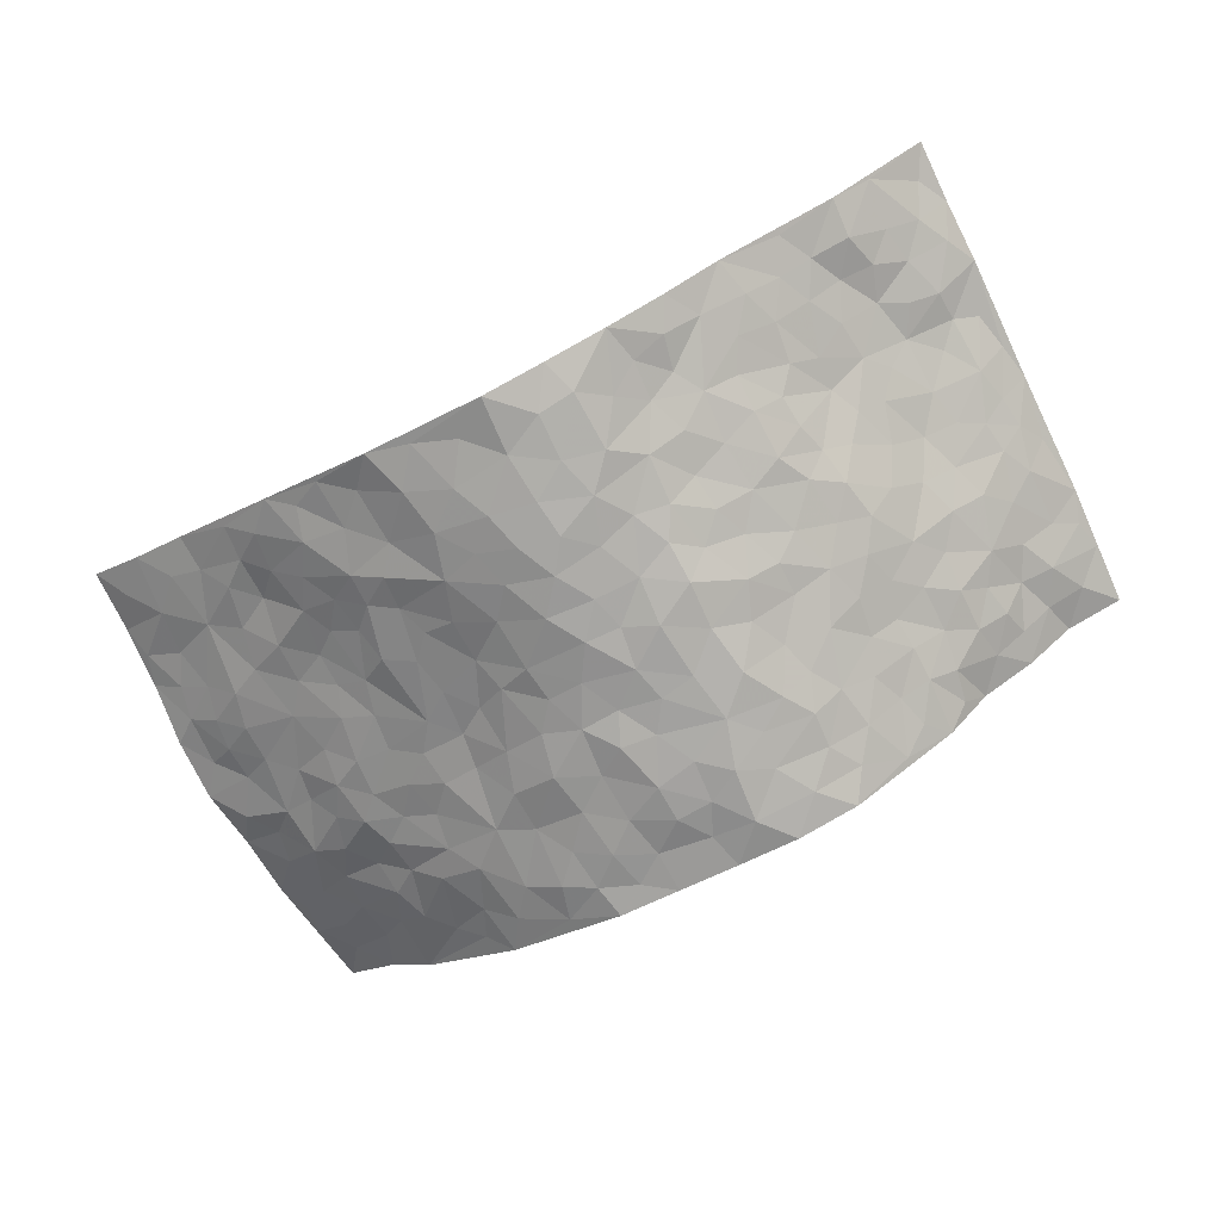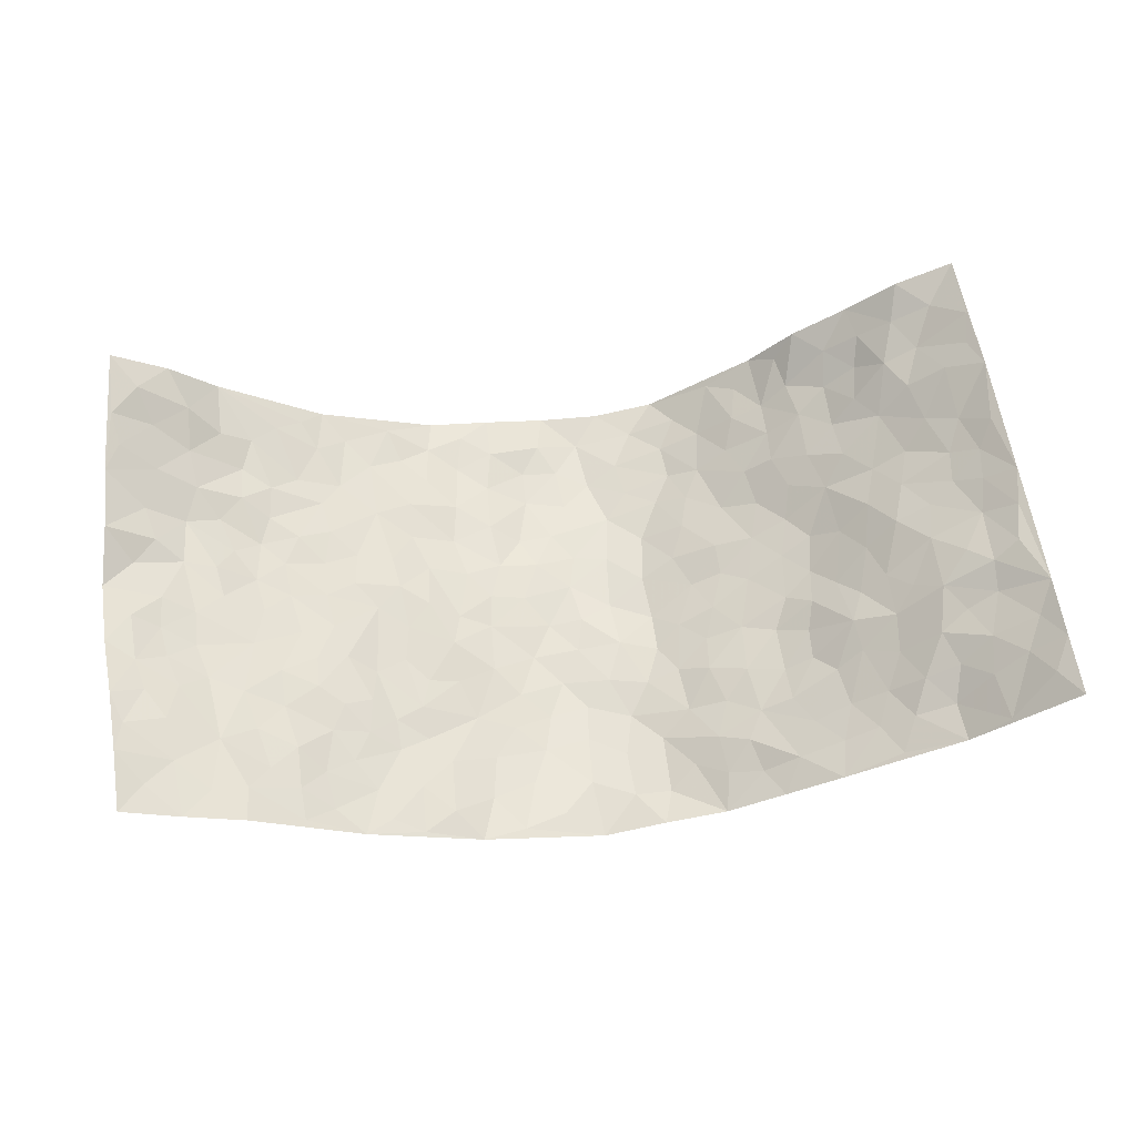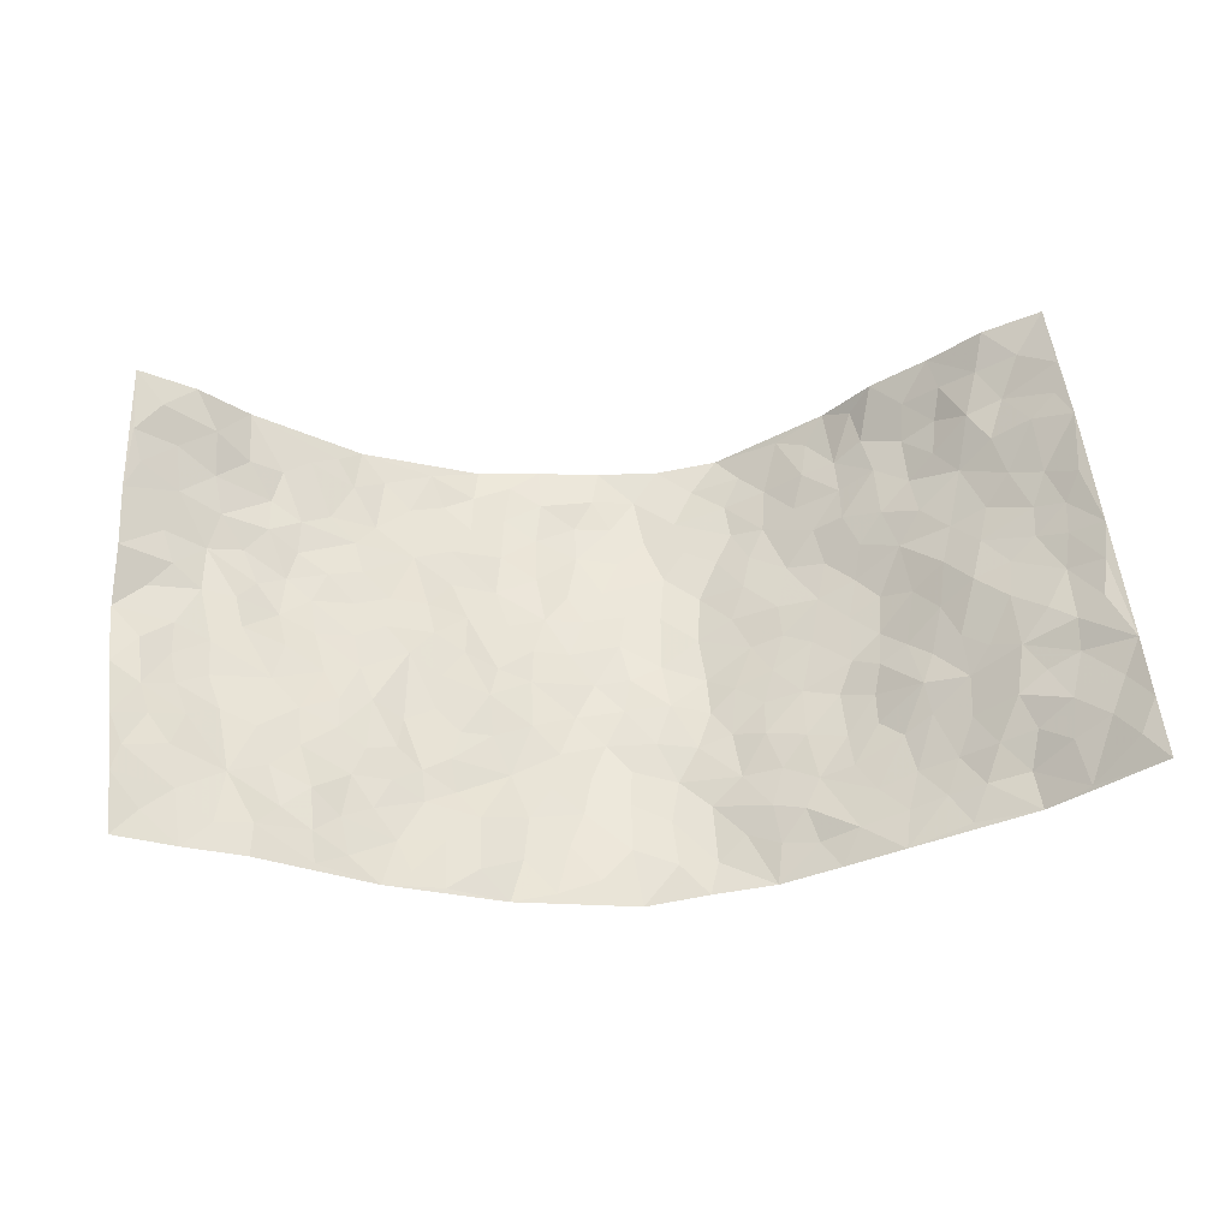
<metadata>
{"format":"obj","ext":"obj","renderer":"f3d","projection":"perspective","resolution":1024,"background":"white","views":[{"elev":-75.3,"azim":27.5,"up":"+Z"},{"elev":60.9,"azim":-8.2,"up":"+Z"},{"elev":55.6,"azim":-5.5,"up":"+Z"}]}
</metadata>
<code>
v -0.8996 0.008681 0.2507
v -0.8742 0.9992 0.2782
v 0.9076 0.00142 0.2186
v 0.8793 0.9966 0.26
v -0.7568 0.3968 0.1187
v -0.9193 0.5065 0.2053
v -0.8101 0.3631 0.1527
v -0.00133 0.000194 -0.1677
v -0.908 0.2596 0.2356
v -0.8653 0.3446 0.1899
v -0.681 0.007344 0.1361
v -0.9022 0.1348 0.248
v -0.6732 0.2964 0.09293
v -0.7931 0.00927 0.1884
v -0.7901 0.2942 0.1548
v -0.4692 0.002693 0.001454
v -0.8875 0.1968 0.2291
v -0.287 0.1689 -0.08402
v -0.7375 0.3256 0.1145
v -0.803 0.1278 0.181
v -0.8555 0.07157 0.2164
v -0.7408 0.07059 0.1541
v -0.6344 0.1305 0.0857
v -0.6752 0.0802 0.1219
v -0.8127 0.2156 0.1863
v -0.8496 0.2778 0.1946
v -0.7208 0.1825 0.1327
v -0.6531 0.2136 0.09237
v -0.8141 0.4942 0.1549
v -0.9179 0.3828 0.2127
v -0.6789 1.002 0.1206
v -0.5132 0.2248 0.01546
v 0.2552 0.1543 -0.103
v -0.9006 0.7539 0.236
v -0.3561 0.395 -0.05618
v -0.735 0.7578 0.1224
v -0.7429 0.8359 0.1421
v -0.5567 0.4445 0.02751
v -0.5774 0.608 0.02729
v -0.474 0.9993 -0.02602
v -0.886 0.6923 0.2156
v -0.6362 0.5653 0.05002
v -0.3817 0.754 -0.05964
v -0.4856 0.2819 0.008052
v -0.4427 0.2268 -0.01949
v -0.4773 0.1637 -0.006257
v -0.4316 0.6375 -0.02676
v -0.35 0.5613 -0.0453
v 0.1706 0.4709 -0.1555
v -0.3285 0.2225 -0.07849
v -0.2067 0.6102 -0.1161
v -0.3594 0.6306 -0.04753
v -0.2939 0.05817 -0.07535
v -0.6003 0.7133 0.03998
v -0.3863 0.1955 -0.05419
v -0.8183 0.6237 0.1604
v -0.03829 0.3471 -0.1645
v 0.05829 0.3378 -0.1566
v 0.2951 0.449 -0.1015
v -0.09221 0.5503 -0.1445
v -0.1618 0.5552 -0.1273
v 0.09684 0.6281 -0.1607
v -0.6005 0.3489 0.05929
v -0.7099 0.5788 0.09994
v -0.8706 0.8138 0.2302
v -0.5329 0.1314 0.03015
v -0.3567 0.01257 -0.05189
v -0.7541 0.4706 0.1194
v -0.5803 0.1756 0.06514
v -0.5777 0.02125 0.06712
v -0.2444 0.00164 -0.1055
v -0.5816 0.09093 0.06116
v -0.5226 0.05452 0.02367
v -0.4159 0.03815 -0.02589
v -0.4386 0.1044 -0.02808
v -0.8343 0.6921 0.173
v -0.8804 0.8765 0.2529
v -0.6995 0.5131 0.09518
v 0.004697 0.9962 -0.1496
v -0.7624 0.6821 0.1185
v -0.5331 0.3175 0.03276
v -0.4913 0.4634 0.001797
v 0.00958 0.57 -0.1582
v -0.04817 0.4823 -0.1582
v 0.004258 0.4188 -0.1594
v -0.126 0.127 -0.1447
v -0.5454 0.672 0.02026
v -0.8636 0.5697 0.1716
v -0.6974 0.6964 0.0857
v -0.4308 0.2988 -0.02139
v -0.6002 0.27 0.05753
v -0.4807 0.6899 -0.00507
v -0.1707 0.4841 -0.1287
v -0.2527 0.4362 -0.08652
v -0.6228 0.6524 0.04117
v -0.01052 0.1154 -0.159
v -0.3995 0.5122 -0.03491
v -0.334 0.2893 -0.06602
v -0.2342 0.5033 -0.1012
v -0.177 0.3817 -0.1235
v -0.9069 0.6299 0.2245
v -0.675 0.627 0.07044
v -0.771 0.5854 0.1238
v -0.3517 0.1113 -0.05556
v -0.5003 0.5354 0.004485
v -0.6486 0.4091 0.07451
v -0.1293 0.3241 -0.1426
v -0.1498 0.2495 -0.1389
v -0.4982 0.6135 -0.001457
v 0.1138 0.7271 -0.1635
v -0.003472 0.2132 -0.1629
v -0.07391 0.2723 -0.1588
v 0.005078 0.2867 -0.1662
v -0.4166 0.3656 -0.03668
v -0.1979 0.1841 -0.1288
v -0.6245 0.4909 0.05687
v -0.5298 0.3836 0.02619
v -0.471 0.3935 -0.003156
v -0.2938 0.5249 -0.06726
v -0.2534 0.351 -0.09789
v -0.342 0.4687 -0.05519
v -0.2253 0.2724 -0.118
v -0.09071 0.411 -0.1558
v -0.5722 0.5334 0.02486
v -0.09388 0.197 -0.1541
v -0.2141 0.09313 -0.12
v -0.3878 0.2595 -0.04849
v -0.8695 0.4444 0.1887
v -0.8187 0.4266 0.1544
v 0.09432 0.4208 -0.1542
v 0.2096 0.2352 -0.1287
v 0.0867 0.5152 -0.163
v 0.02193 0.487 -0.1556
v 0.1688 0.3903 -0.1456
v 0.7355 0.4952 0.1369
v 0.2206 0.4317 -0.1283
v 0.263 0.3112 -0.1034
v 0.1651 0.5648 -0.1528
v 0.1277 0.9968 -0.1597
v -0.2856 0.6189 -0.08668
v 0.4102 0.8774 -0.04871
v 0.4659 0.9962 -0.009696
v -0.2108 0.7801 -0.1184
v -0.05543 0.8632 -0.1544
v -0.3132 0.3497 -0.07344
v -0.4408 0.5678 -0.01896
v -0.07371 0.05156 -0.1468
v -0.158 0.02153 -0.1273
v 0.1224 0.0005459 -0.1433
v 0.01783 0.8584 -0.1603
v -0.01357 0.6987 -0.1552
v 0.4105 0.1933 -0.04766
v 0.3364 0.2874 -0.08125
v 0.5682 0.5241 0.02042
v 0.5132 0.5448 -0.02037
v 0.4429 0.1317 -0.03635
v 0.5043 0.2249 -0.007982
v 0.4098 0.3591 -0.06583
v 0.02645 0.6393 -0.1589
v -0.05578 0.6265 -0.1458
v -0.143 0.7284 -0.1325
v -0.08465 0.6916 -0.1516
v -0.05777 0.79 -0.1577
v -0.1334 0.6318 -0.1359
v 0.02485 0.7732 -0.1623
v 0.2512 0.9972 -0.1389
v -0.01368 0.9243 -0.1481
v -0.2659 0.8451 -0.1057
v -0.1973 0.8788 -0.1277
v -0.3093 0.7804 -0.0837
v -0.2425 0.9969 -0.1167
v -0.226 0.6952 -0.1197
v -0.3124 0.6993 -0.08606
v -0.1372 0.8283 -0.1377
v -0.1187 0.9968 -0.1319
v 0.223 0.7437 -0.1435
v 0.1798 0.6647 -0.1558
v 0.3249 0.5926 -0.09601
v 0.2635 0.5206 -0.1246
v 0.2666 0.6638 -0.1186
v 0.4135 0.7419 -0.05546
v 0.3542 0.6808 -0.09218
v 0.2866 0.7312 -0.1164
v 0.07283 0.9275 -0.1672
v 0.084 0.8216 -0.169
v 0.1503 0.8565 -0.1549
v 0.2542 0.8717 -0.1321
v 0.3216 0.7912 -0.1064
v 0.2343 0.5932 -0.1296
v -0.8071 0.8715 0.1979
v -0.646 0.8203 0.07158
v -0.8068 0.7804 0.1742
v -0.7687 0.9983 0.2102
v -0.828 0.9401 0.2411
v -0.7367 0.9218 0.1705
v -0.681 0.8883 0.1129
v -0.5707 0.931 0.04388
v -0.6224 0.8888 0.07102
v -0.6509 0.7492 0.07552
v -0.5383 0.8161 0.01167
v -0.5914 0.7834 0.04503
v -0.4914 0.9021 -0.009926
v -0.3846 0.8784 -0.0684
v -0.5197 0.9616 0.009445
v -0.453 0.8166 -0.03544
v -0.4323 0.9366 -0.04829
v -0.3387 0.9722 -0.08105
v -0.493 0.762 -0.006847
v -0.3177 0.9007 -0.09642
v -0.2563 0.929 -0.1117
v 0.1614 0.7831 -0.1538
v 0.2592 0.8022 -0.1342
v 0.1938 0.9318 -0.151
v 0.385 0.8097 -0.07009
v 0.3359 0.8791 -0.09815
v 0.372 0.9808 -0.06878
v 0.2914 0.9362 -0.1197
v 0.4263 0.9458 -0.04
v 0.3762 0.4911 -0.07629
v 0.3251 0.5262 -0.1001
v 0.475 0.6022 -0.03974
v 0.4257 0.6628 -0.06034
v 0.4019 0.5859 -0.07117
v 0.3458 0.1868 -0.07349
v 0.4699 0.3322 -0.03237
v 0.4516 0.5204 -0.04691
v 0.3436 0.3857 -0.08497
v -0.1204 0.9129 -0.1327
v -0.1804 0.956 -0.1218
v 0.3128 0.1297 -0.08088
v 0.5897 0.01278 0.0248
v 0.2026 0.3309 -0.1323
v 0.2705 0.3824 -0.1102
v 0.5566 0.2455 0.02502
v 0.6633 0.9935 0.1423
v 0.9041 0.2495 0.2252
v 0.4734 0.8091 -0.01995
v 0.6679 0.4852 0.1044
v 0.4693 0.7438 -0.02102
v 0.897 0.4975 0.2391
v 0.6297 0.2914 0.07197
v 0.4991 0.4655 -0.02786
v 0.7195 0.3092 0.1364
v 0.54 0.4133 0.007475
v 0.4728 -0.002589 -0.02191
v 0.09152 0.2502 -0.1593
v 0.4896 0.07337 -0.01839
v 0.136 0.3166 -0.1471
v 0.4091 0.2634 -0.05858
v 0.8133 0.2649 0.1684
v 0.6064 0.4596 0.05499
v 0.5572 0.07956 0.01233
v 0.4417 0.4238 -0.05089
v 0.5775 0.3692 0.03593
v 0.2839 0.2298 -0.09985
v 0.4655 0.2688 -0.03061
v 0.2615 0.0754 -0.1077
v 0.361 -0.0005538 -0.0755
v 0.246 -0.0006222 -0.1239
v 0.2016 0.1124 -0.1319
v 0.06924 0.1678 -0.1594
v 0.1477 0.1879 -0.1509
v 0.5867 0.1453 0.03096
v 0.7206 0.4211 0.1327
v 0.6986 0.2188 0.1125
v 0.6239 0.07896 0.04554
v 0.6293 0.3825 0.0713
v 0.6702 0.3372 0.1001
v 0.8169 0.3244 0.1877
v 0.6958 0.566 0.1122
v 0.6549 0.143 0.07521
v 0.7221 0.15 0.103
v 0.7748 0.3662 0.1677
v 0.8662 0.3475 0.2186
v 0.8212 0.4367 0.1821
v 0.5509 0.3105 0.03108
v 0.7732 0.1061 0.1306
v 0.3287 0.06094 -0.08914
v 0.4006 0.06544 -0.0524
v 0.07236 0.07582 -0.1585
v 0.1449 0.07002 -0.1507
v 0.8923 0.749 0.2472
v 0.7022 0.08062 0.07228
v 0.6214 0.2134 0.05817
v 0.8827 0.4227 0.2273
v 0.8373 0.5073 0.1967
v 0.7537 0.2498 0.1384
v 0.5152 0.1453 -0.006827
v 0.7078 0.002596 0.06992
v 0.4873 0.3922 -0.02025
v 0.871 0.06347 0.2022
v 0.9044 0.1251 0.2249
v 0.7852 0.1802 0.1491
v 0.8387 0.1242 0.1759
v 0.7851 0.009693 0.1285
v 0.8715 0.1876 0.1984
v 0.6275 0.5532 0.06909
v 0.654 0.6307 0.07618
v 0.5612 0.6339 0.01989
v 0.7671 0.6893 0.1544
v 0.6003 0.7695 0.04719
v 0.8762 0.6231 0.2314
v 0.7199 0.6402 0.1165
v 0.7942 0.5935 0.1674
v 0.688 0.742 0.1036
v 0.7858 0.5288 0.1627
v 0.8455 0.5724 0.2029
v 0.8245 0.6578 0.1898
v 0.6062 0.6902 0.05425
v 0.5404 0.7216 0.01525
v 0.4932 0.6723 -0.01765
v 0.7825 0.8502 0.1796
v 0.662 0.8686 0.1048
v 0.7496 0.774 0.1555
v 0.8214 0.7761 0.2042
v 0.7144 0.8399 0.1499
v 0.8834 0.8728 0.2521
v 0.6492 0.7999 0.08926
v 0.8689 0.8102 0.2362
v 0.6769 0.9272 0.136
v 0.7626 0.9901 0.2183
v 0.5545 0.9907 0.07894
v 0.7427 0.9205 0.1821
v 0.8212 0.9251 0.2194
v 0.6098 0.9304 0.08916
v 0.5272 0.8987 0.0208
v 0.4732 0.8785 -0.01865
v 0.5143 0.9658 0.02871
v 0.5398 0.8188 0.0258
v 0.5989 0.8586 0.05924
f 29 6 128
f 12 21 20
f 26 10 9
f 55 45 46
f 27 19 15
f 26 9 17
f 101 6 88
f 12 1 21
f 7 15 19
f 125 86 96
f 84 123 85
f 129 29 128
f 25 27 15
f 12 20 17
f 73 75 66
f 22 14 11
f 26 17 25
f 9 12 17
f 25 15 26
f 5 129 7
f 52 146 48
f 55 18 50
f 7 19 5
f 20 27 25
f 124 82 105
f 41 76 34
f 20 14 22
f 14 20 21
f 14 21 1
f 24 22 11
f 24 27 22
f 72 66 69
f 69 32 91
f 70 24 11
f 24 23 27
f 17 20 25
f 27 20 22
f 10 15 7
f 10 26 15
f 23 28 27
f 27 13 19
f 28 23 69
f 13 27 28
f 119 121 94
f 10 7 129
f 6 30 128
f 9 10 30
f 36 192 80
f 80 102 89
f 118 81 44
f 64 103 78
f 115 126 86
f 45 32 46
f 91 63 13
f 129 68 29
f 95 87 54
f 95 54 199
f 202 40 204
f 82 97 105
f 29 88 6
f 18 55 104
f 148 126 71
f 38 82 124
f 50 18 122
f 117 82 38
f 5 19 106
f 82 117 118
f 80 64 102
f 127 45 55
f 194 77 190
f 98 35 114
f 39 124 105
f 127 50 98
f 106 19 13
f 66 75 46
f 39 95 42
f 63 117 38
f 95 89 102
f 101 56 76
f 51 140 99
f 18 53 126
f 62 83 132
f 45 127 90
f 112 113 57
f 103 29 68
f 130 85 58
f 109 39 105
f 35 94 121
f 113 246 58
f 151 165 163
f 120 100 94
f 114 127 98
f 192 190 65
f 95 39 87
f 36 191 37
f 67 104 74
f 56 101 88
f 13 63 106
f 192 34 76
f 268 241 243
f 108 115 125
f 93 84 60
f 133 84 85
f 156 288 157
f 101 76 41
f 80 103 64
f 105 97 146
f 99 61 51
f 92 109 47
f 125 96 111
f 158 227 153
f 75 104 55
f 69 66 32
f 81 91 32
f 106 78 68
f 42 64 78
f 77 34 65
f 24 70 72
f 75 73 16
f 16 71 67
f 2 34 77
f 13 28 91
f 103 56 88
f 56 80 76
f 72 69 23
f 11 16 70
f 16 73 70
f 16 67 74
f 115 18 126
f 24 72 23
f 73 72 70
f 16 74 75
f 72 73 66
f 32 45 44
f 84 83 60
f 66 46 32
f 78 106 116
f 117 63 81
f 67 53 104
f 103 68 78
f 69 91 28
f 36 80 89
f 106 38 116
f 106 68 5
f 81 118 117
f 62 132 138
f 32 44 81
f 53 67 71
f 57 58 85
f 123 100 107
f 93 60 61
f 33 230 224
f 8 96 147
f 132 133 130
f 140 48 119
f 93 100 123
f 122 98 50
f 164 60 160
f 53 71 126
f 125 112 108
f 193 194 195
f 75 55 46
f 63 91 81
f 56 103 80
f 196 198 31
f 18 104 53
f 121 48 97
f 38 106 63
f 118 97 82
f 97 35 121
f 51 172 140
f 130 134 49
f 87 39 109
f 288 252 263
f 97 114 35
f 47 43 92
f 57 113 58
f 248 130 58
f 34 101 41
f 114 90 127
f 116 124 42
f 145 94 35
f 118 114 97
f 167 79 175
f 98 145 35
f 85 123 57
f 43 47 52
f 199 36 89
f 42 78 116
f 159 83 62
f 88 29 103
f 74 104 75
f 118 44 90
f 173 140 172
f 42 95 102
f 190 192 37
f 65 190 77
f 89 95 199
f 125 111 112
f 92 87 109
f 18 115 122
f 177 180 176
f 112 57 107
f 109 105 146
f 93 94 100
f 285 286 275
f 96 86 147
f 137 232 131
f 57 123 107
f 87 92 208
f 49 134 136
f 132 130 49
f 161 164 162
f 50 127 55
f 122 108 107
f 122 107 100
f 48 140 52
f 118 90 114
f 99 119 94
f 123 84 93
f 36 37 192
f 48 121 119
f 120 122 100
f 39 42 124
f 38 124 116
f 248 58 246
f 44 45 90
f 98 122 120
f 146 52 47
f 94 93 99
f 168 209 170
f 212 183 188
f 202 197 200
f 42 102 64
f 107 108 112
f 99 93 61
f 8 280 96
f 112 111 113
f 125 115 86
f 115 108 122
f 128 30 10
f 5 68 129
f 10 129 128
f 132 49 138
f 83 84 133
f 130 133 85
f 83 133 132
f 248 134 130
f 156 152 224
f 151 110 165
f 212 186 211
f 153 224 249
f 254 251 244
f 246 261 262
f 225 158 249
f 49 136 179
f 185 184 150
f 214 188 181
f 181 188 182
f 161 163 174
f 143 170 172
f 110 211 185
f 184 79 167
f 174 228 169
f 62 110 159
f 163 150 144
f 210 169 229
f 170 143 168
f 176 211 110
f 98 120 145
f 94 145 120
f 48 146 97
f 109 146 47
f 148 86 126
f 147 86 148
f 71 8 148
f 8 147 148
f 244 276 254
f 232 136 134
f 174 143 161
f 60 83 160
f 163 162 151
f 159 160 83
f 261 281 262
f 259 281 149
f 219 220 59
f 246 113 111
f 33 255 131
f 157 256 152
f 137 255 153
f 230 278 279
f 262 260 33
f 154 155 242
f 131 255 137
f 248 131 232
f 281 280 149
f 259 258 278
f 220 179 59
f 159 151 160
f 162 160 151
f 164 61 60
f 228 174 144
f 144 174 163
f 159 110 151
f 161 172 164
f 186 184 185
f 161 162 163
f 61 164 51
f 160 162 164
f 187 217 213
f 150 163 165
f 205 202 200
f 79 184 139
f 170 43 173
f 174 169 143
f 161 143 172
f 167 144 150
f 176 180 183
f 172 170 173
f 223 226 221
f 185 150 165
f 99 140 119
f 207 206 203
f 172 51 164
f 43 52 173
f 173 52 140
f 167 175 228
f 228 229 169
f 210 168 169
f 177 110 62
f 189 138 179
f 62 138 177
f 136 232 233
f 181 182 222
f 150 184 167
f 178 180 189
f 49 179 138
f 177 138 189
f 180 178 182
f 178 179 220
f 307 308 304
f 222 223 221
f 215 187 188
f 176 183 212
f 187 213 186
f 214 215 188
f 185 211 186
f 237 181 239
f 182 188 183
f 110 185 165
f 216 215 141
f 211 176 212
f 182 183 180
f 176 110 177
f 213 184 186
f 178 189 179
f 177 189 180
f 195 190 37
f 197 198 200
f 195 194 190
f 34 192 65
f 80 192 76
f 37 196 195
f 194 2 77
f 193 2 194
f 196 37 191
f 31 193 195
f 198 196 191
f 31 195 196
f 199 201 191
f 197 204 31
f 198 191 201
f 31 198 197
f 201 199 54
f 36 199 191
f 54 208 201
f 208 43 205
f 208 54 87
f 198 201 200
f 206 205 203
f 43 170 203
f 210 207 209
f 40 202 206
f 31 204 40
f 197 202 204
f 208 205 200
f 43 203 205
f 205 206 202
f 203 209 207
f 171 40 207
f 40 206 207
f 208 200 201
f 43 208 92
f 170 209 203
f 168 143 169
f 207 210 171
f 168 210 209
f 188 187 212
f 212 187 186
f 166 139 213
f 184 213 139
f 237 214 181
f 215 214 141
f 216 141 218
f 213 217 166
f 142 166 216
f 217 216 166
f 187 215 217
f 216 217 215
f 237 141 214
f 142 216 218
f 223 222 182
f 179 136 59
f 223 220 219
f 267 238 251
f 237 327 141
f 223 182 178
f 158 290 253
f 220 223 178
f 59 233 227
f 233 59 136
f 248 246 131
f 153 249 158
f 251 254 267
f 223 219 226
f 111 261 246
f 297 251 238
f 276 256 157
f 167 228 144
f 229 228 175
f 175 171 229
f 229 171 210
f 260 257 33
f 265 271 272
f 266 289 283
f 269 243 250
f 249 224 152
f 266 283 271
f 227 233 137
f 253 227 158
f 325 313 320
f 135 264 275
f 310 329 239
f 270 298 297
f 249 256 225
f 275 273 269
f 311 222 221
f 155 154 299
f 234 276 157
f 310 311 299
f 222 239 181
f 221 226 155
f 266 263 252
f 242 290 244
f 264 273 275
f 273 264 243
f 242 244 154
f 276 290 225
f 288 234 157
f 240 282 302
f 275 286 306
f 225 290 158
f 234 263 284
f 241 254 276
f 233 232 137
f 137 153 227
f 264 135 238
f 244 251 154
f 260 259 257
f 227 253 219
f 33 224 255
f 154 297 299
f 240 302 307
f 297 154 251
f 264 268 243
f 253 226 219
f 271 284 263
f 277 294 293
f 290 242 253
f 241 234 284
f 59 227 219
f 242 155 226
f 252 245 231
f 157 152 156
f 257 230 33
f 152 256 249
f 278 230 257
f 262 33 131
f 224 153 255
f 259 278 257
f 134 248 232
f 230 279 224
f 96 261 111
f 261 96 280
f 280 281 261
f 246 262 131
f 252 247 245
f 268 267 241
f 283 277 272
f 288 247 252
f 275 274 285
f 295 291 294
f 267 268 264
f 263 234 288
f 309 310 299
f 290 276 244
f 283 272 271
f 267 254 241
f 265 243 241
f 236 240 285
f 297 238 270
f 303 305 298
f 241 276 234
f 221 155 299
f 272 277 293
f 250 243 287
f 286 285 240
f 284 271 265
f 271 263 266
f 295 3 291
f 225 256 276
f 241 284 265
f 289 266 231
f 3 292 291
f 321 235 323
f 293 294 296
f 279 278 258
f 245 279 258
f 279 156 224
f 260 281 259
f 280 8 149
f 262 281 260
f 231 266 252
f 267 264 238
f 306 304 270
f 283 289 295
f 243 269 273
f 236 269 250
f 294 292 296
f 274 236 285
f 269 274 275
f 250 287 293
f 245 289 231
f 236 274 269
f 156 279 247
f 242 226 253
f 247 279 245
f 243 265 287
f 288 156 247
f 265 272 293
f 296 292 236
f 293 287 265
f 295 294 277
f 277 283 295
f 236 250 296
f 289 3 295
f 292 294 291
f 293 296 250
f 300 304 308
f 325 320 235
f 329 330 326
f 270 304 303
f 270 303 298
f 309 305 301
f 135 306 270
f 299 297 298
f 298 309 299
f 238 135 270
f 300 314 305
f 303 300 305
f 304 306 307
f 300 303 304
f 282 319 315
f 322 325 235
f 275 306 135
f 307 306 286
f 240 307 286
f 308 307 302
f 302 282 308
f 308 282 315
f 305 309 298
f 310 309 301
f 310 301 329
f 310 239 311
f 222 311 239
f 299 311 221
f 319 312 315
f 312 323 316
f 301 305 318
f 305 314 316
f 300 308 315
f 316 314 312
f 312 314 315
f 315 314 300
f 323 312 324
f 316 313 318
f 282 4 317
f 330 313 325
f 4 321 324
f 235 320 323
f 282 317 319
f 312 319 317
f 326 325 322
f 316 320 313
f 316 318 305
f 142 218 327
f 327 218 141
f 316 323 320
f 324 312 317
f 4 324 317
f 321 323 324
f 318 313 330
f 328 326 322
f 326 327 329
f 329 327 237
f 326 328 327
f 322 142 328
f 327 328 142
f 329 237 239
f 301 318 330
f 326 330 325
f 330 329 301

</code>
